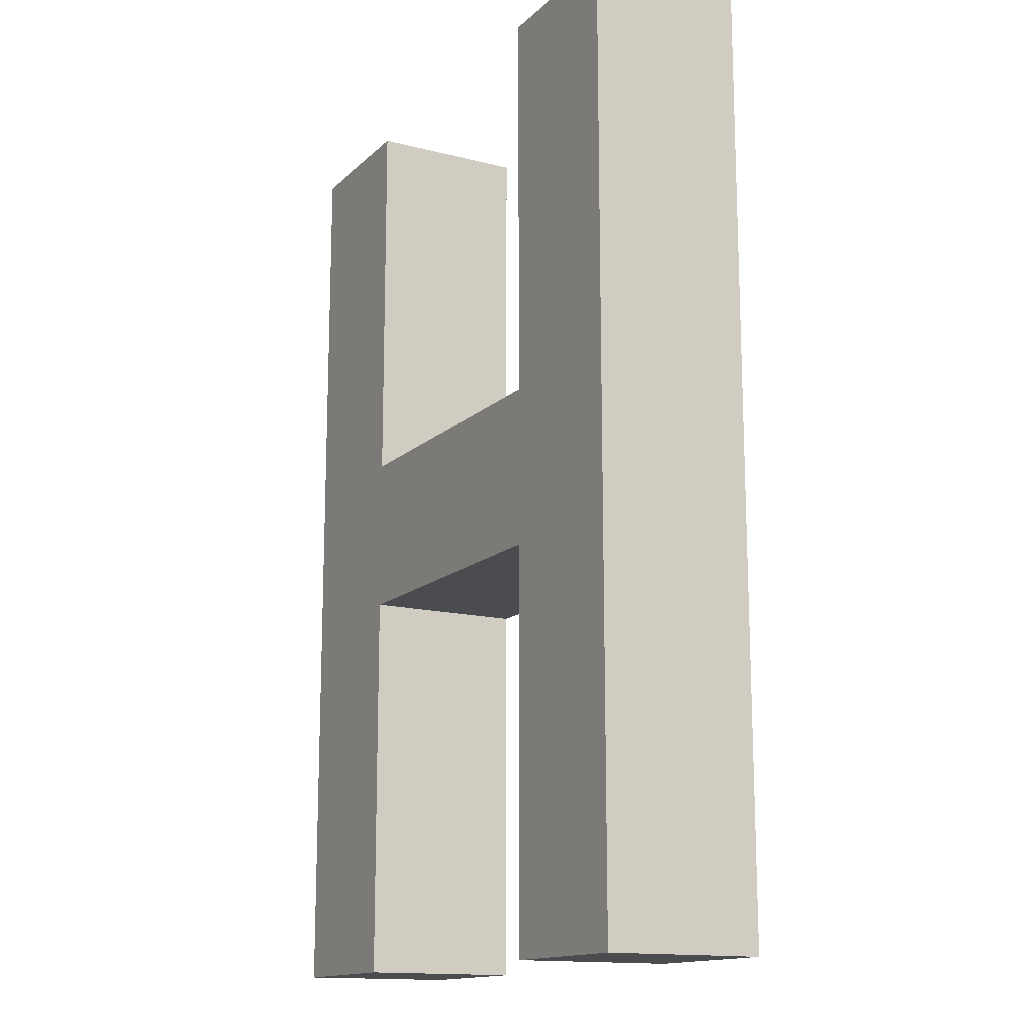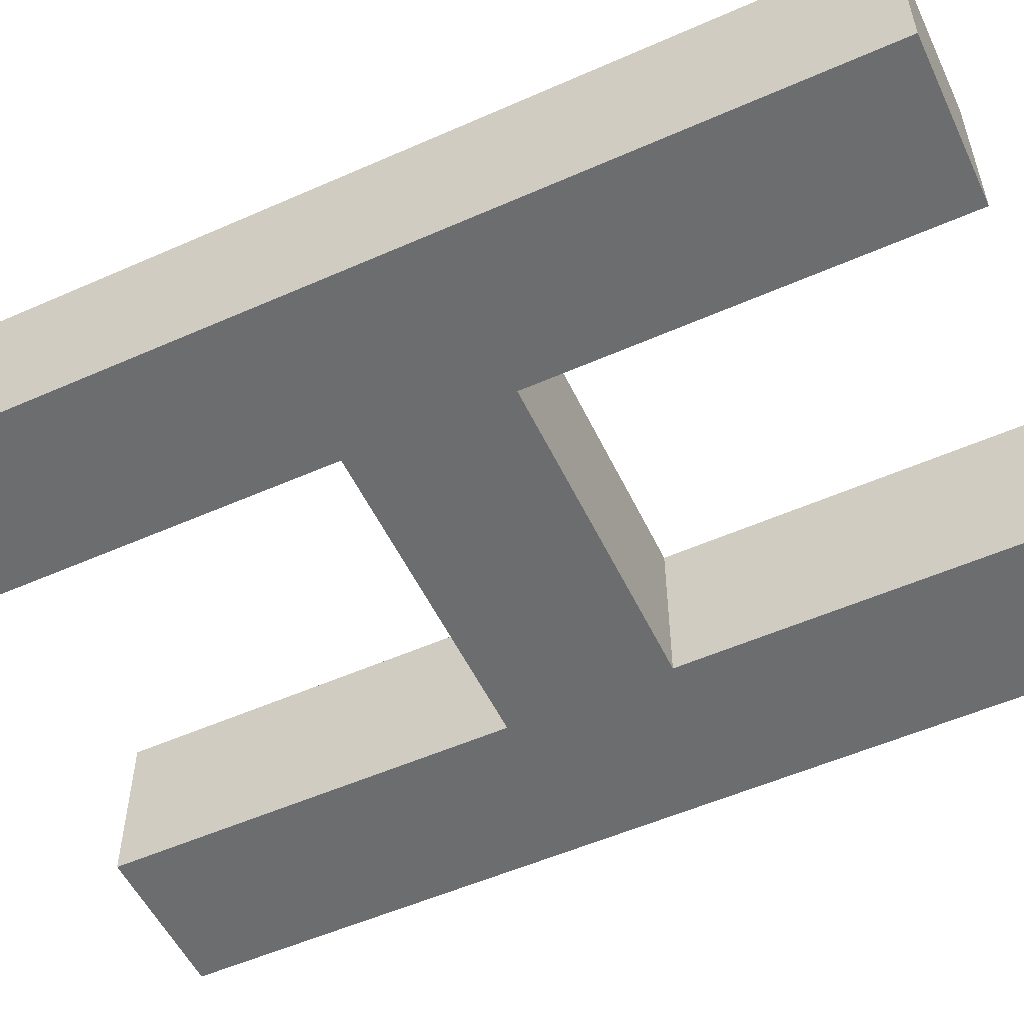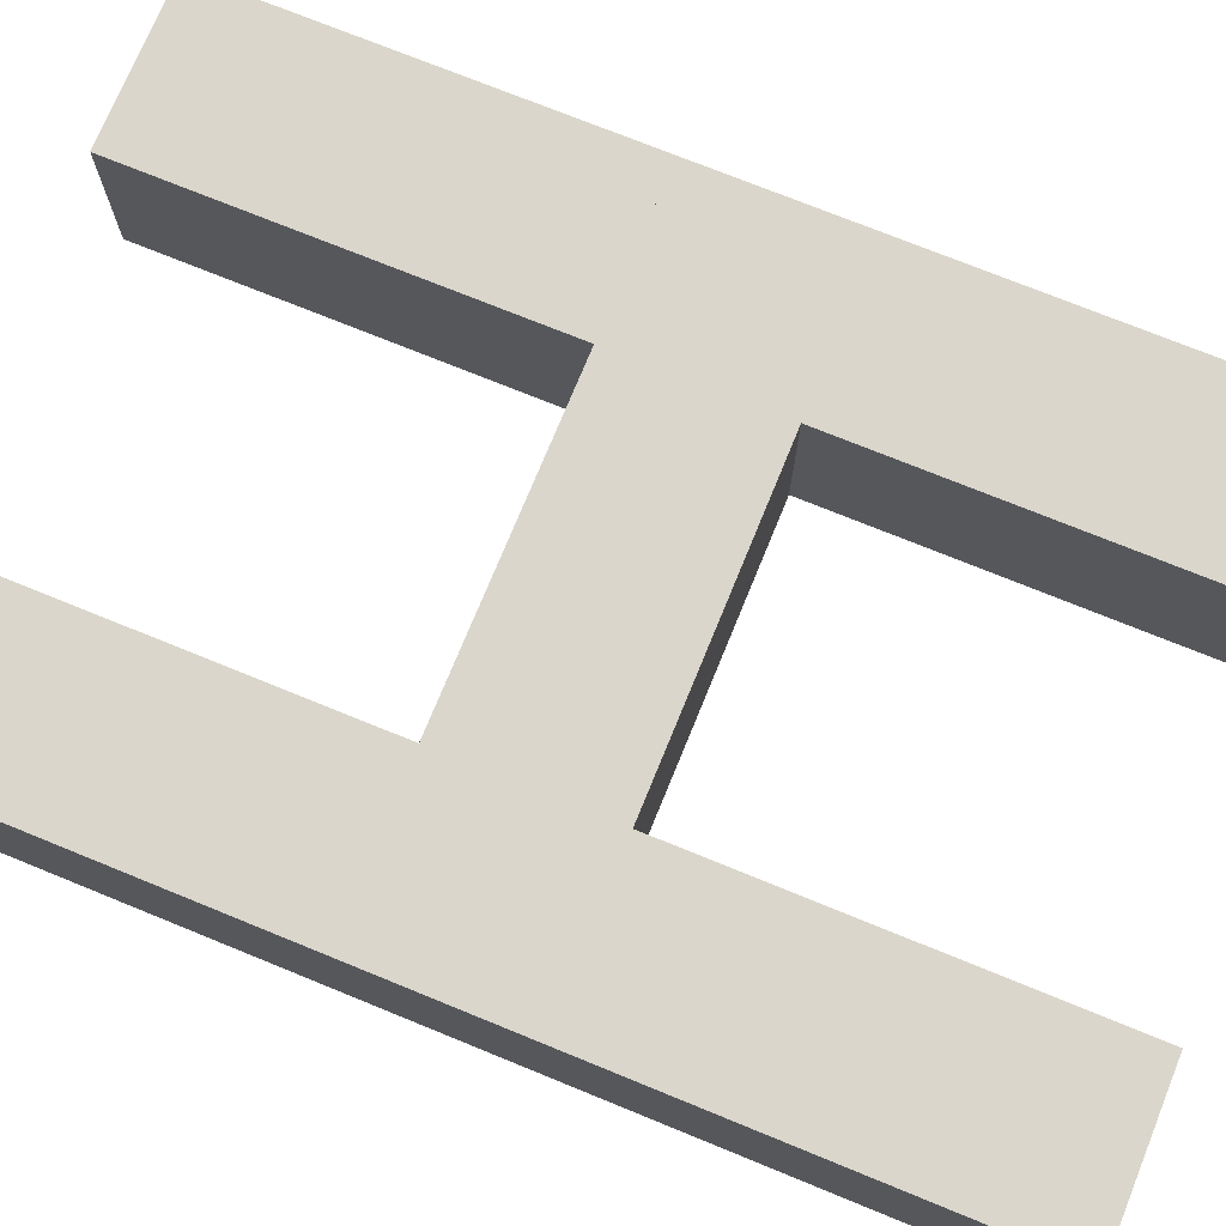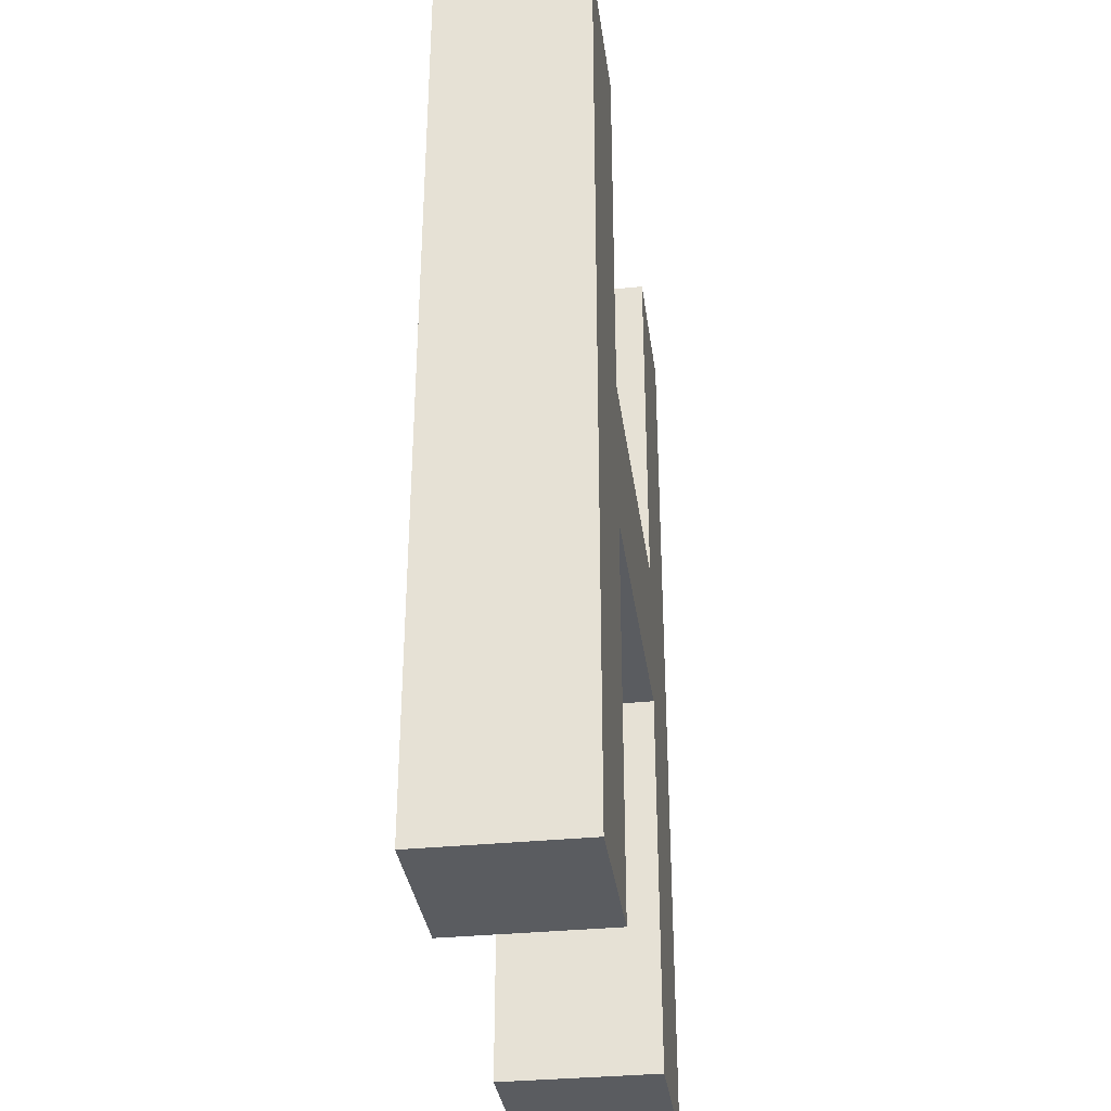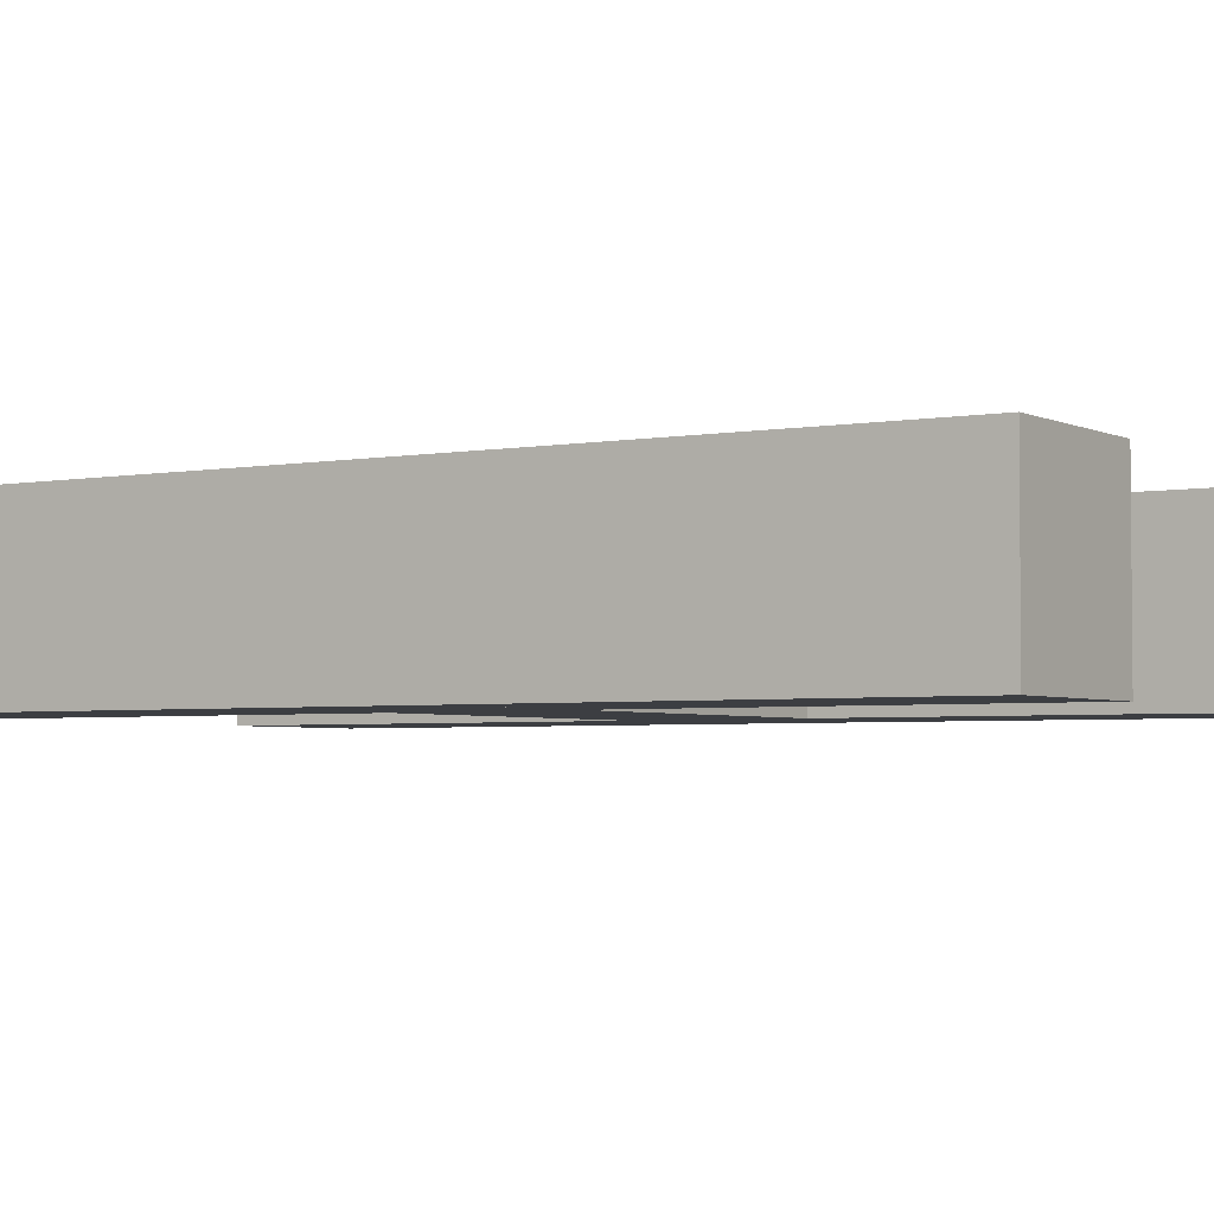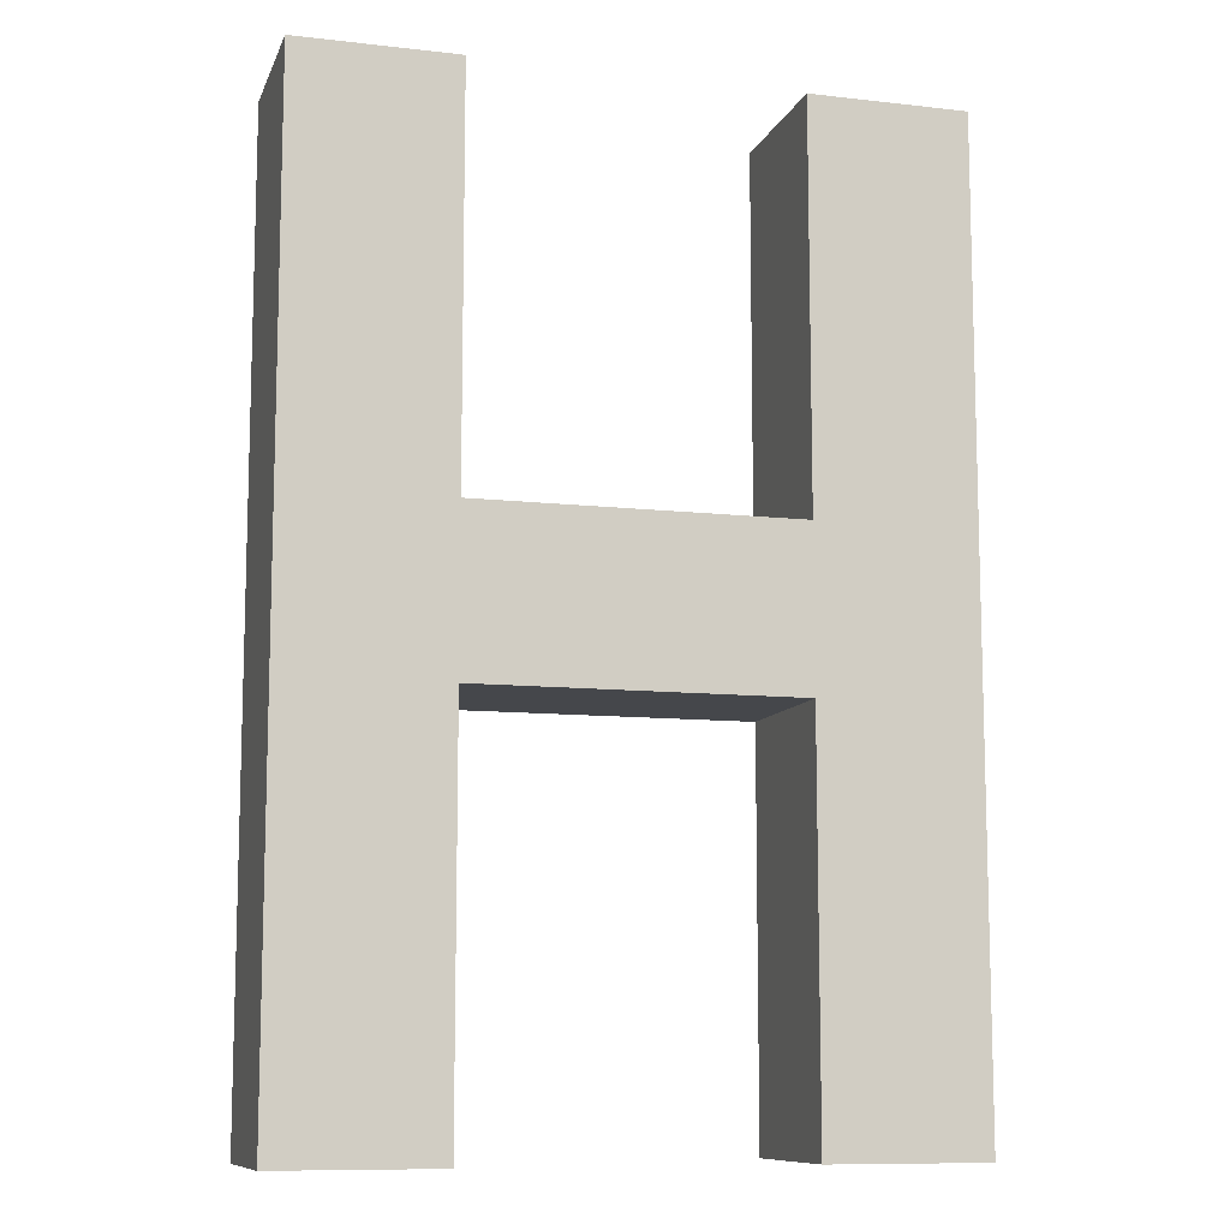
<metadata>
{"format":"obj","ext":"obj","renderer":"f3d","projection":"perspective","resolution":1024,"background":"white","views":[{"elev":-14.7,"azim":61.3,"up":"+Y"},{"elev":-53.9,"azim":115.2,"up":"+Z"},{"elev":73.5,"azim":-67.8,"up":"+Z"},{"elev":-34.3,"azim":-82.3,"up":"+Y"},{"elev":-3.3,"azim":-57.5,"up":"+Z"},{"elev":-10.2,"azim":-16.1,"up":"+Y"}]}
</metadata>
<code>
v 4.9 0 1.35
v 4.9 0 1.65
v 5.2 0 1.35
v 5.2 0 1.65
v 4.9 1.8 1.35
v 4.9 1.8 1.65
v 5.2 1.8 1.35
v 5.2 1.8 1.65
v 6.1 1.05 1.35
v 6.1 0.75 1.35
v 6.1 1.05 1.65
v 6.1 0.75 1.65
v 4.9 1.05 1.35
v 4.9 0.75 1.35
v 4.9 1.05 1.65
v 4.9 0.75 1.65
v 5.8 0 1.35
v 5.8 0 1.65
v 6.1 0 1.35
v 6.1 0 1.65
v 5.8 1.8 1.35
v 5.8 1.8 1.65
v 6.1 1.8 1.35
v 6.1 1.8 1.65
f 1 5 7
f 4 3 7
f 8 7 5
f 6 2 4
f 2 1 3
f 6 5 1
f 7 3 1
f 7 8 4
f 5 6 8
f 4 8 6
f 3 4 2
f 1 2 6
f 9 13 15
f 12 11 15
f 16 15 13
f 14 10 12
f 10 9 11
f 14 13 9
f 15 11 9
f 15 16 12
f 13 14 16
f 12 16 14
f 11 12 10
f 9 10 14
f 17 21 23
f 20 19 23
f 24 23 21
f 22 18 20
f 18 17 19
f 22 21 17
f 23 19 17
f 23 24 20
f 21 22 24
f 20 24 22
f 19 20 18
f 17 18 22

</code>
